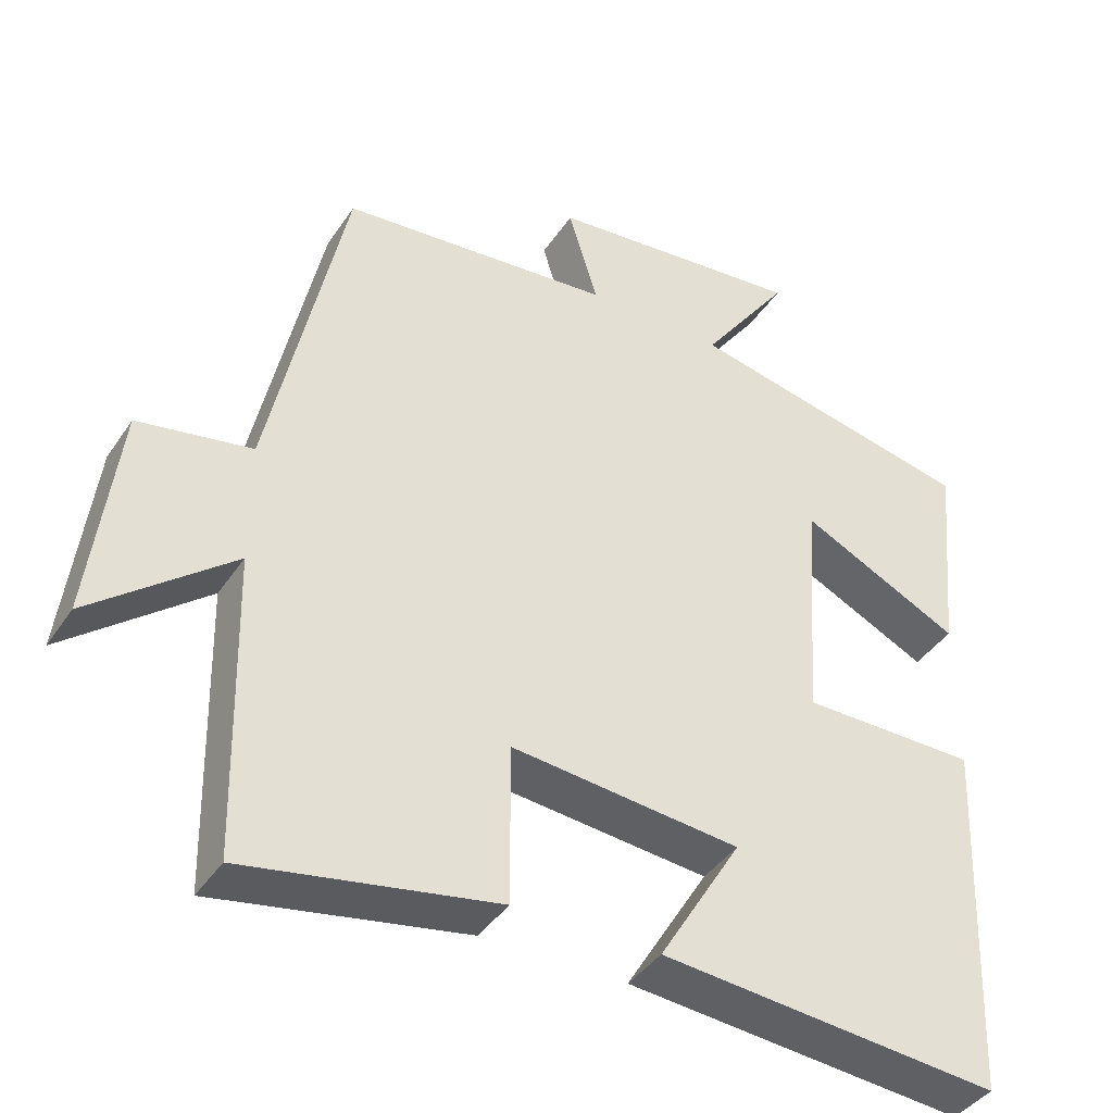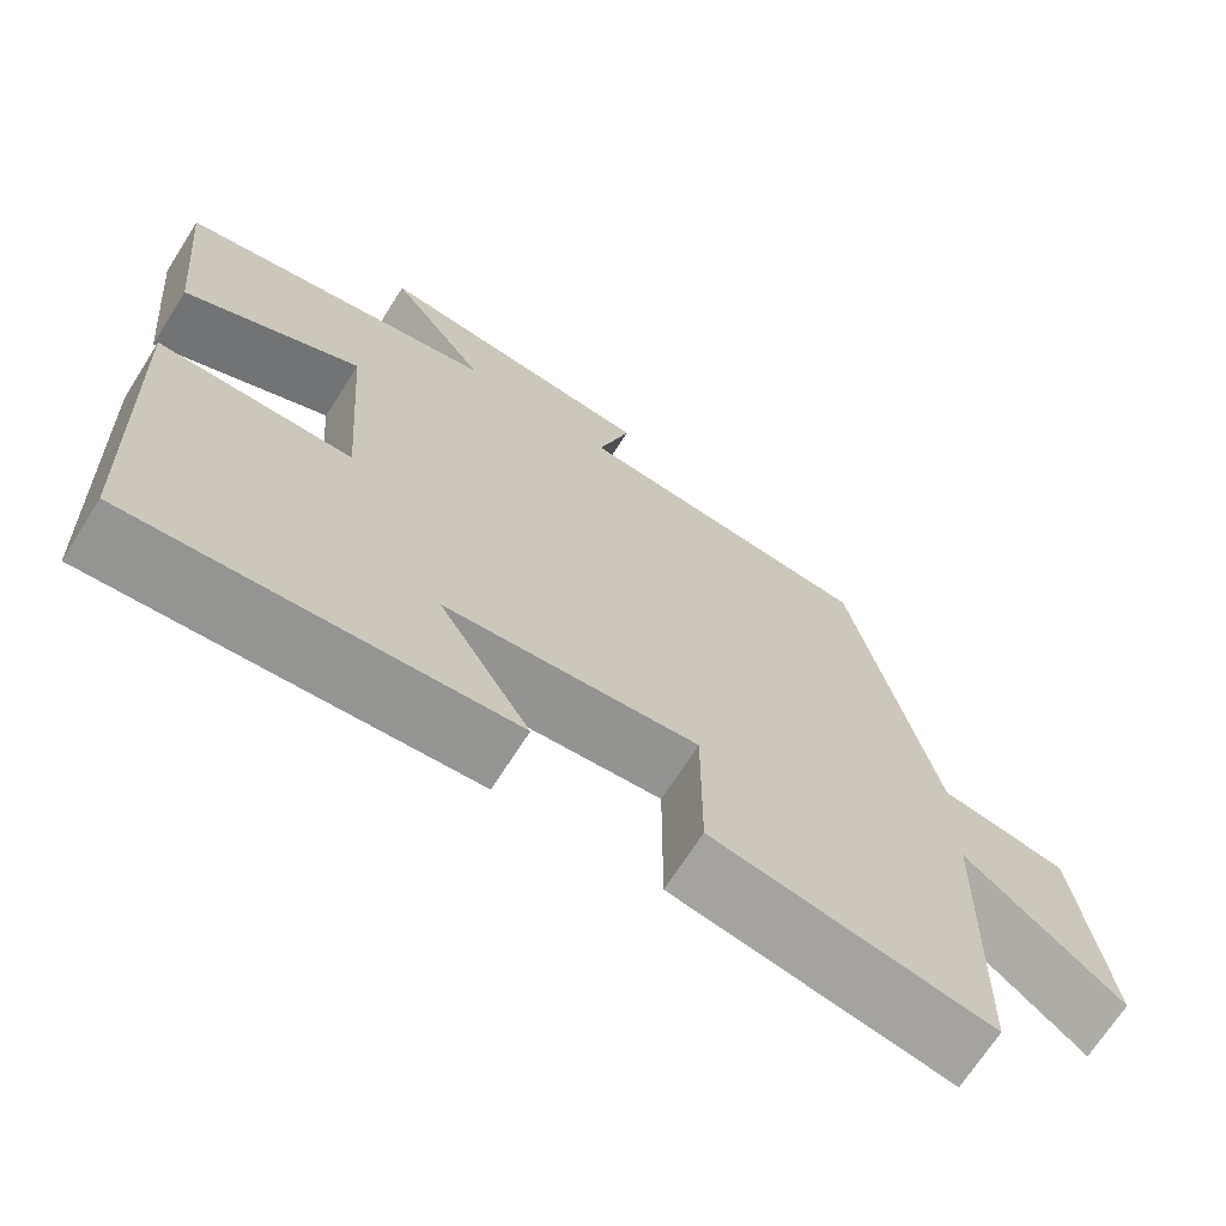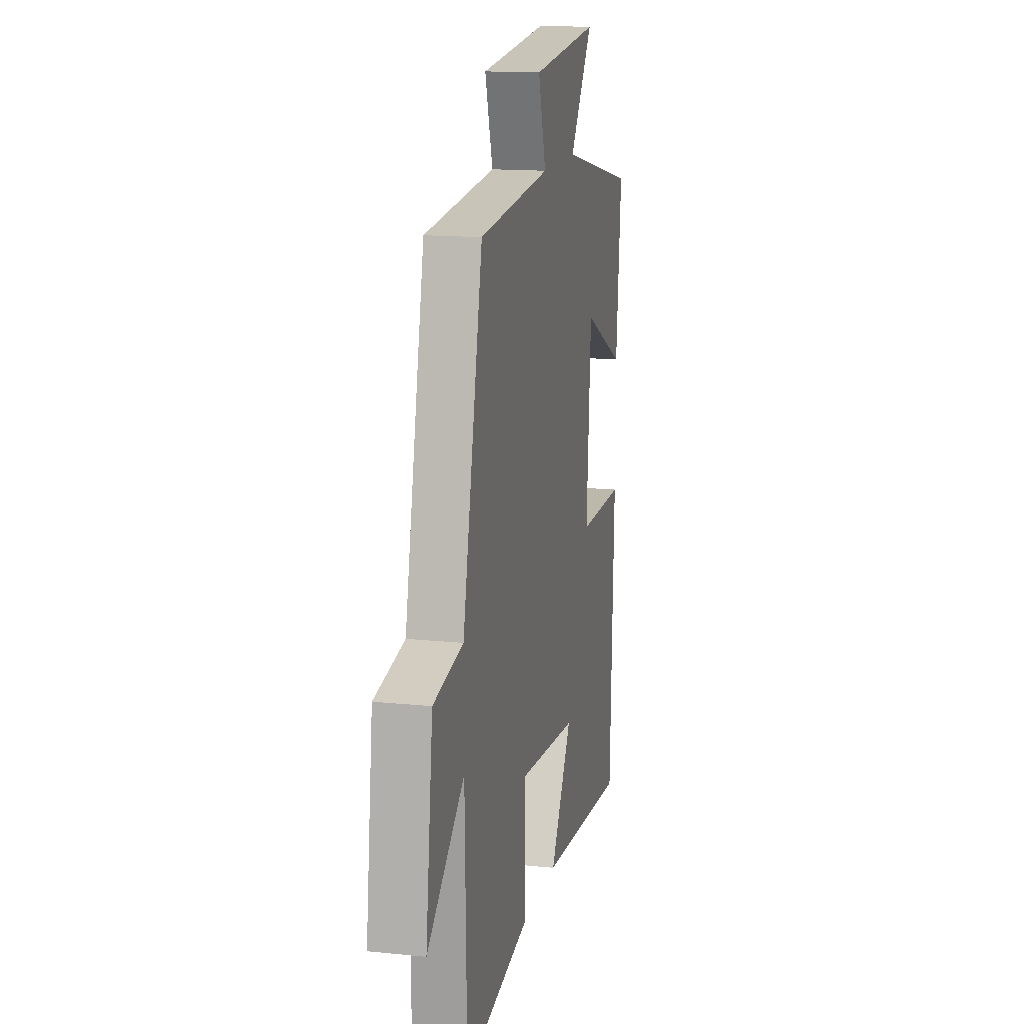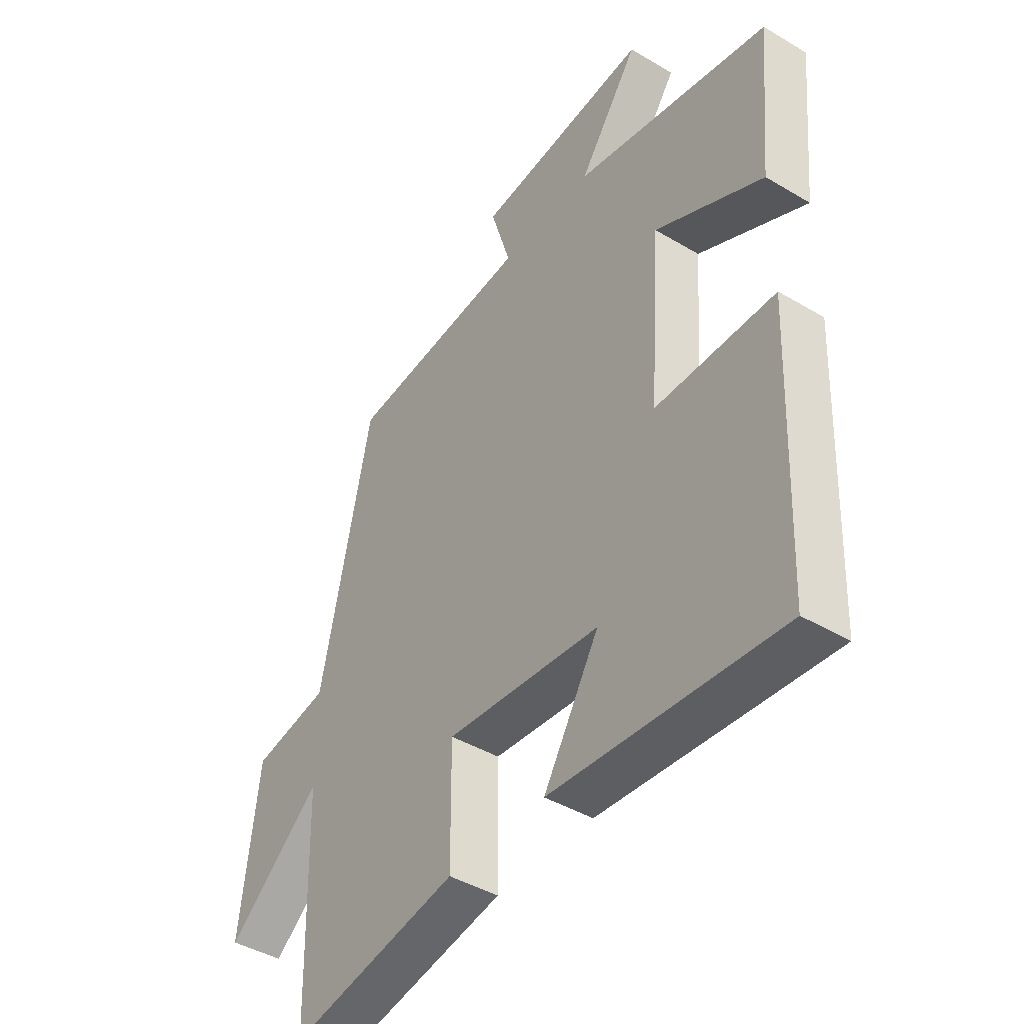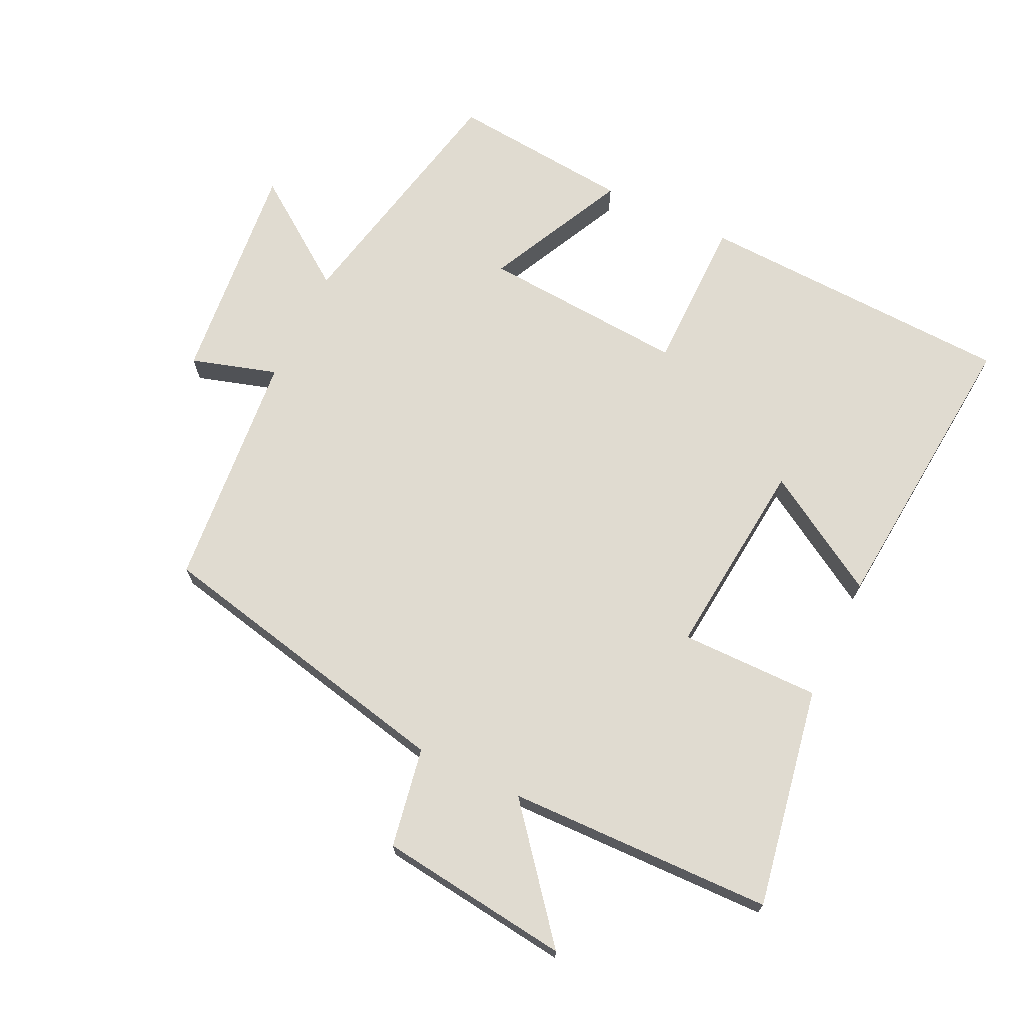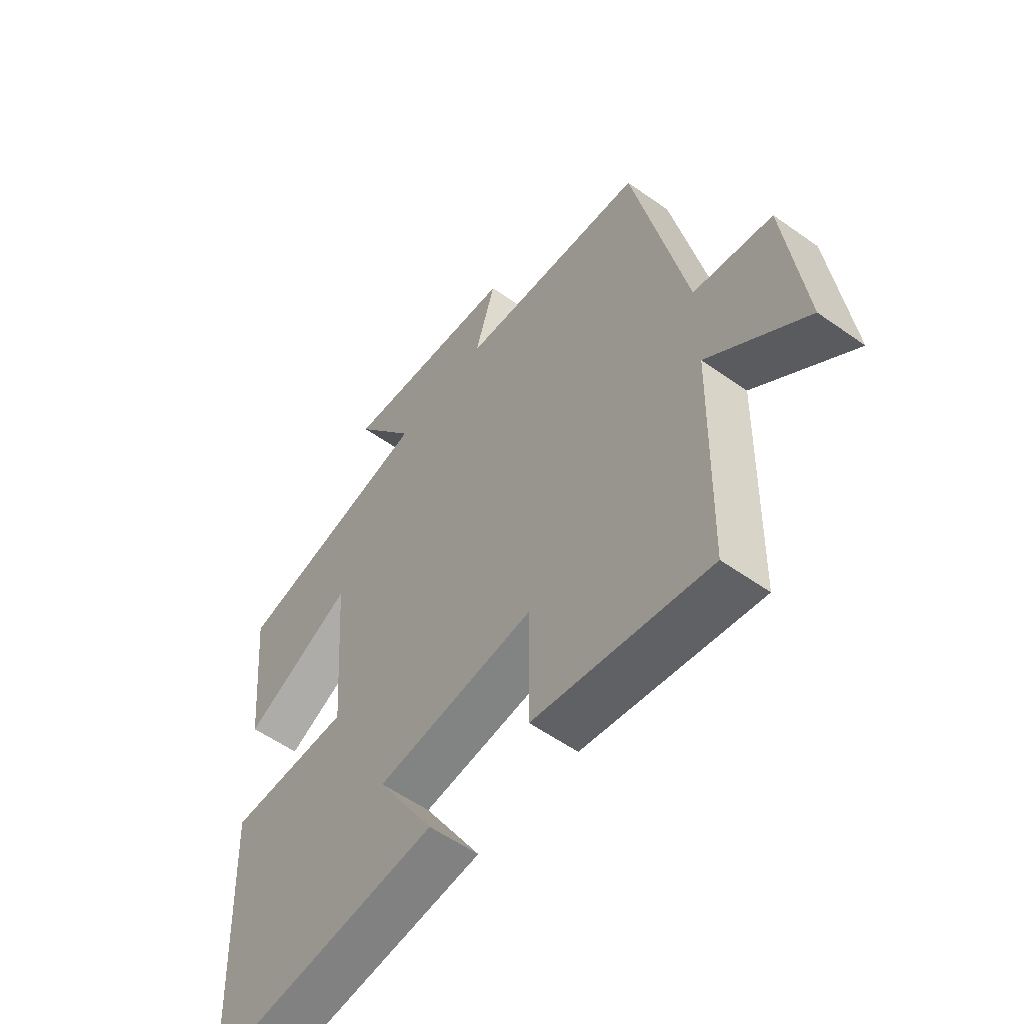
<metadata>
{"format":"obj","ext":"obj","renderer":"f3d","projection":"perspective","resolution":1024,"background":"white","views":[{"elev":-40.6,"azim":149.4,"up":"+Z"},{"elev":-69.4,"azim":-32.5,"up":"+Z"},{"elev":14.9,"azim":102.5,"up":"+Z"},{"elev":-43.0,"azim":-125.3,"up":"+Z"},{"elev":70.1,"azim":115.6,"up":"+Y"},{"elev":-56.1,"azim":53.3,"up":"+Z"}]}
</metadata>
<code>
v -0.526 0.07 0.419
v -0.144 0.07 0.5
v -0.261 0.07 0.663
v 0.079 0.07 0.629
v 0.04 0.07 0.5
v 0.4 0.07 0.467
v 0.5 0.07 0.004
v 0.65 0.07 -0.023
v 0.686 0.07 -0.311
v 0.5 0.07 -0.16
v 0.491 0.07 -0.56
v 0.159 0.07 -0.5
v 0.16 0.07 -0.29
v -0.142 0.07 -0.32
v -0.033 0.07 -0.5
v -0.481 0.07 -0.54
v -0.5 0.07 -0.061
v -0.267 0.07 -0.06
v -0.289 0.07 0.248
v -0.5 0.07 0.145
v -0.526 0 0.419
v -0.144 0 0.5
v -0.261 0 0.663
v 0.079 0 0.629
v 0.04 0 0.5
v 0.4 0 0.467
v 0.5 0 0.004
v 0.65 0 -0.023
v 0.686 0 -0.311
v 0.5 0 -0.16
v 0.491 0 -0.56
v 0.159 0 -0.5
v 0.16 0 -0.29
v -0.142 0 -0.32
v -0.033 0 -0.5
v -0.481 0 -0.54
v -0.5 0 -0.061
v -0.267 0 -0.06
v -0.289 0 0.248
v -0.5 0 0.145
f 19 20 1 2
f 18 19 2
f 16 17 18
f 14 15 16
f 14 16 18
f 13 14 18 2
f 10 11 12 13
f 7 8 9 10
f 5 6 7 10
f 5 10 13 2
f 2 3 4 5
f 22 21 40 39
f 22 39 38
f 38 37 36
f 36 35 34
f 38 36 34
f 22 38 34 33
f 33 32 31 30
f 30 29 28 27
f 30 27 26 25
f 22 33 30 25
f 25 24 23 22
f 1 21 22 2
f 2 22 23 3
f 3 23 24 4
f 4 24 25 5
f 5 25 26 6
f 6 26 27 7
f 7 27 28 8
f 8 28 29 9
f 9 29 30 10
f 10 30 31 11
f 11 31 32 12
f 12 32 33 13
f 13 33 34 14
f 14 34 35 15
f 15 35 36 16
f 16 36 37 17
f 17 37 38 18
f 18 38 39 19
f 19 39 40 20
f 20 40 21 1

</code>
